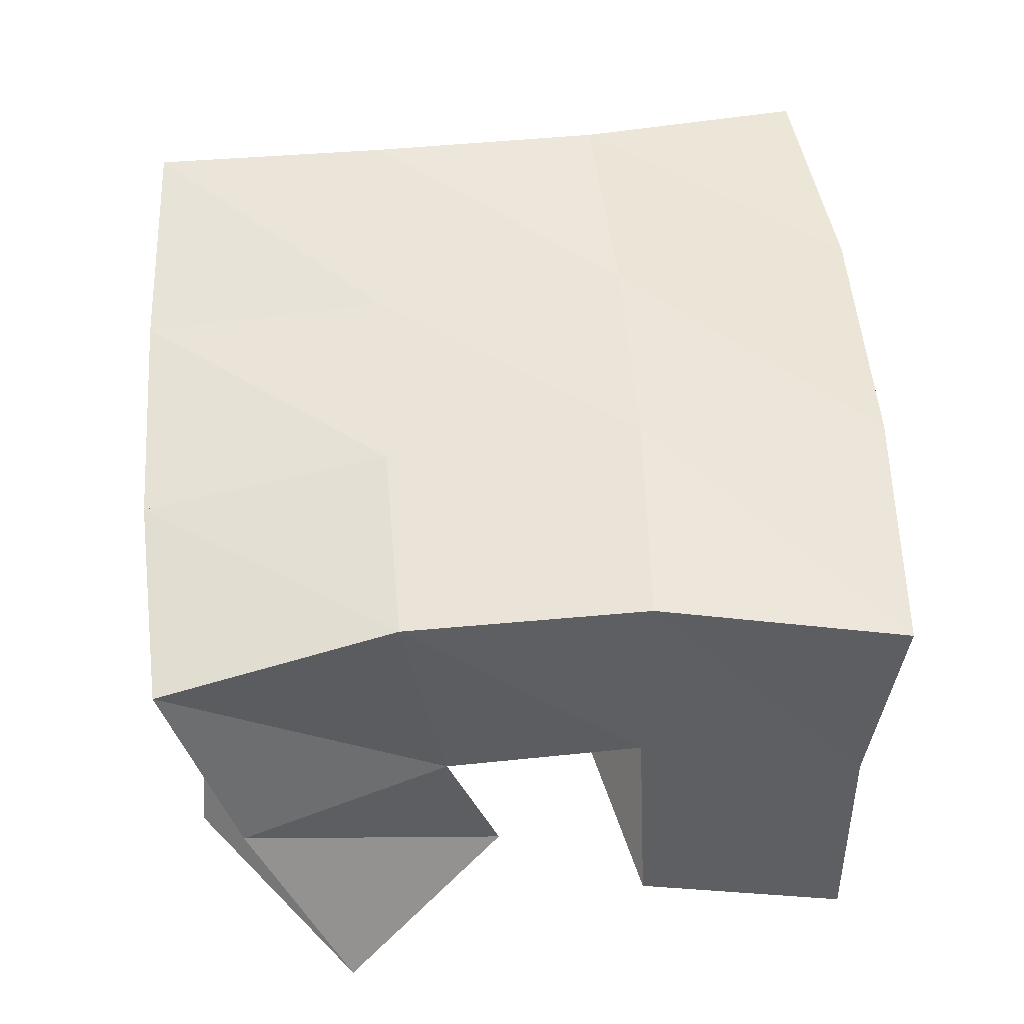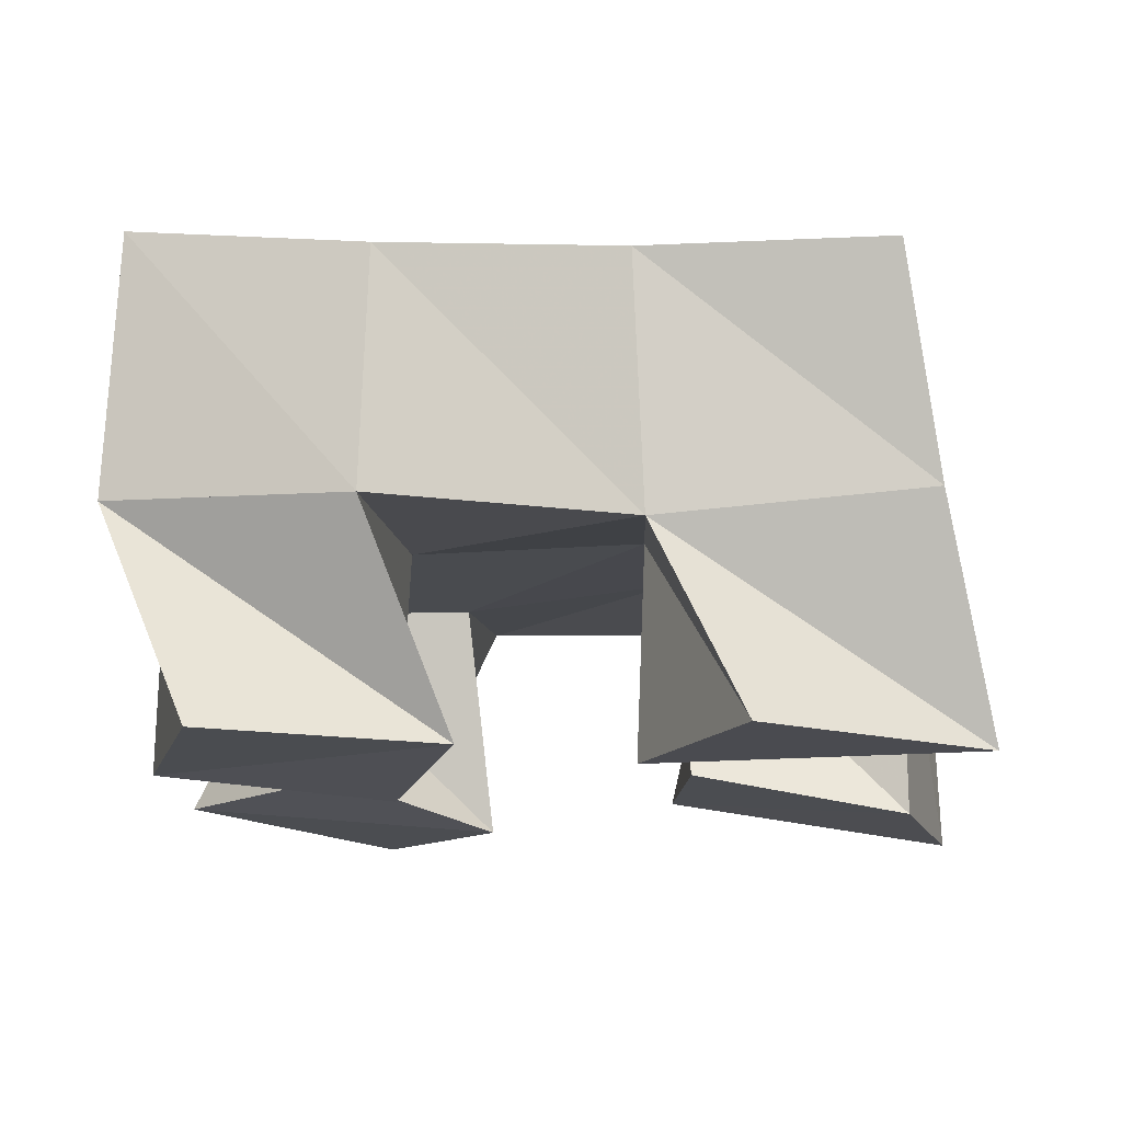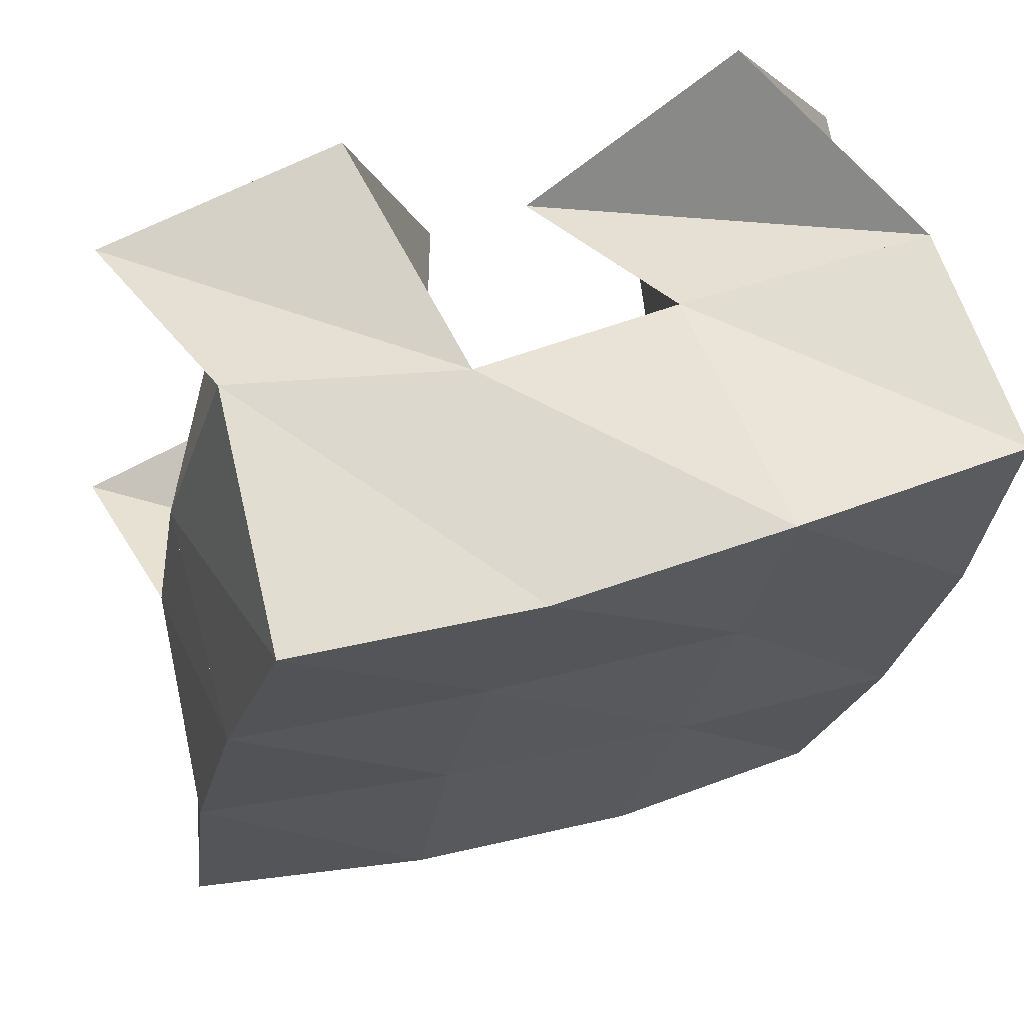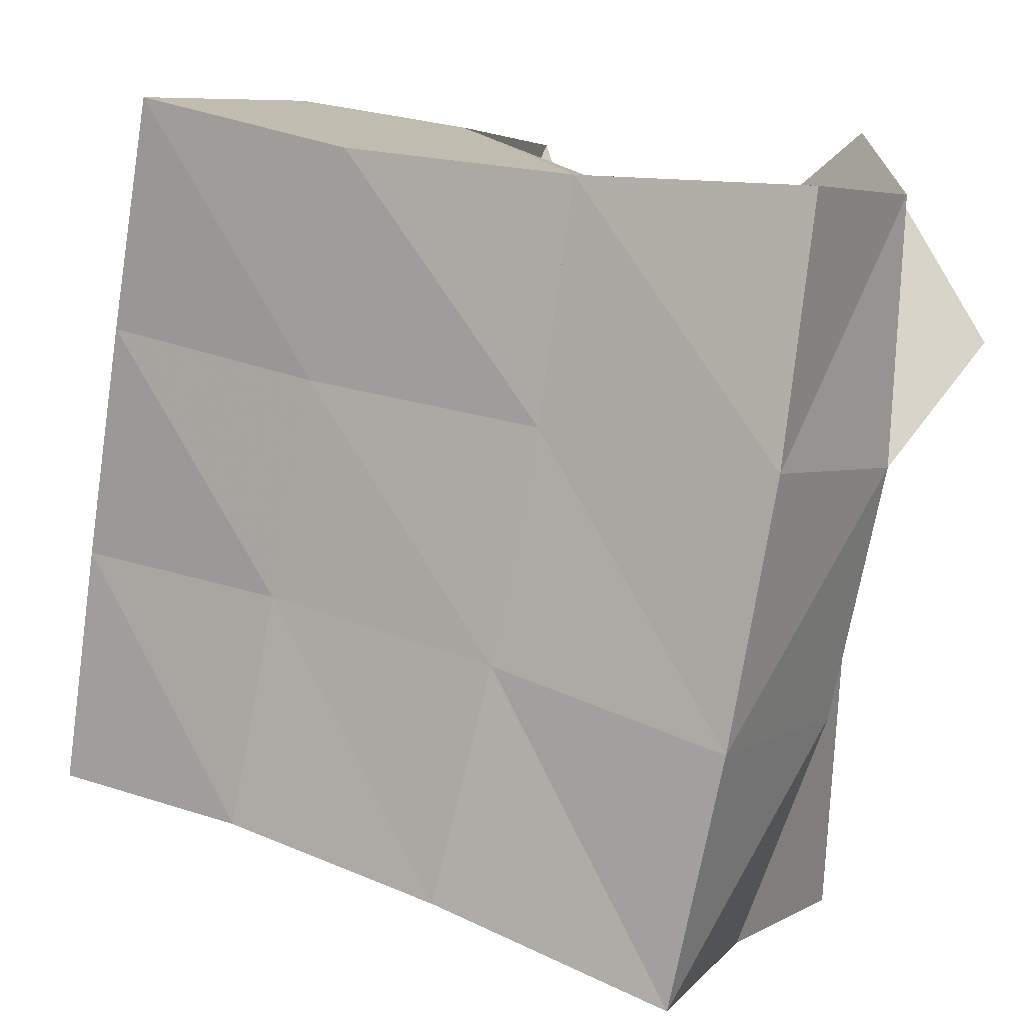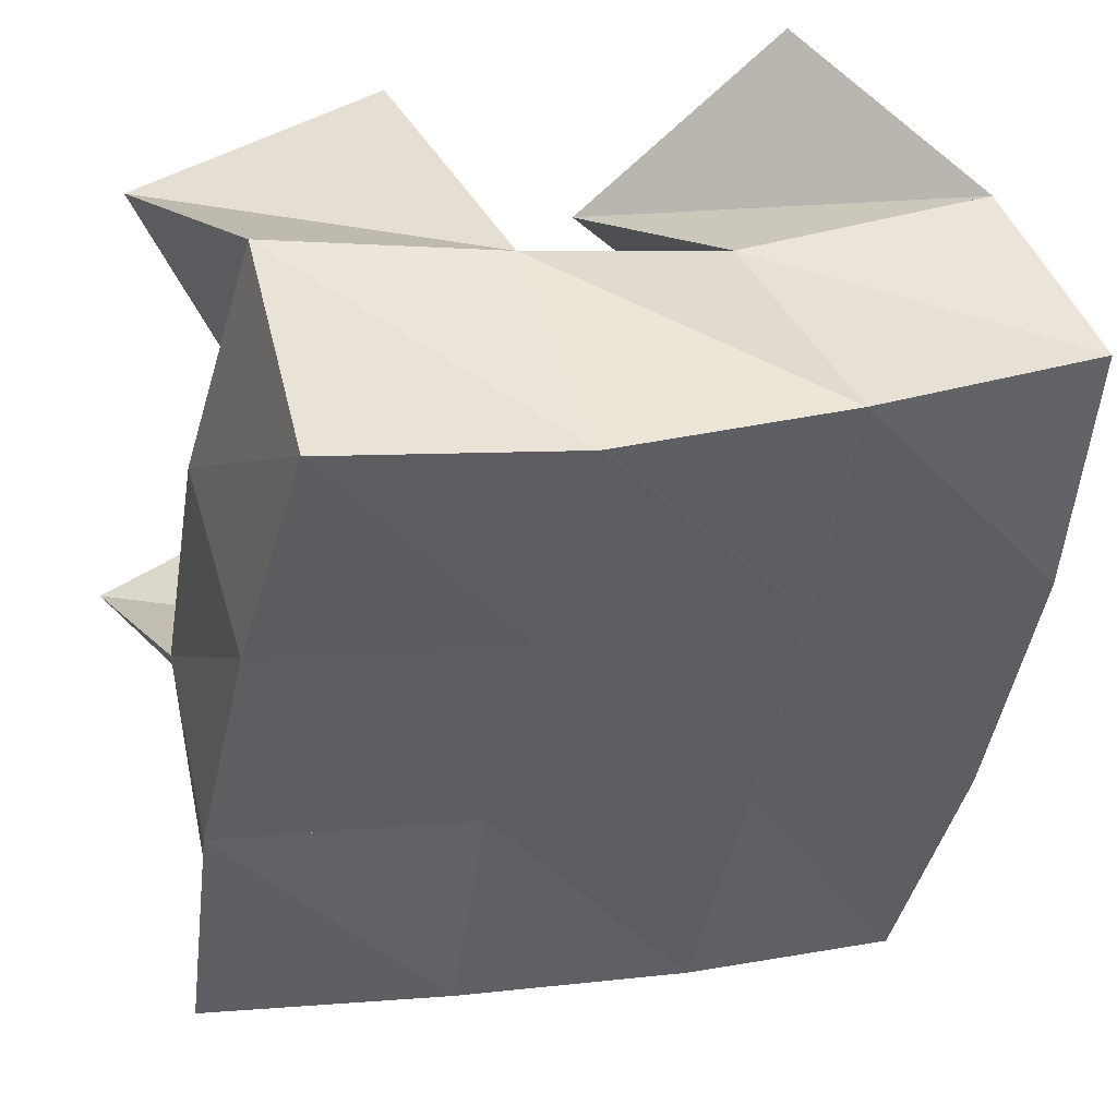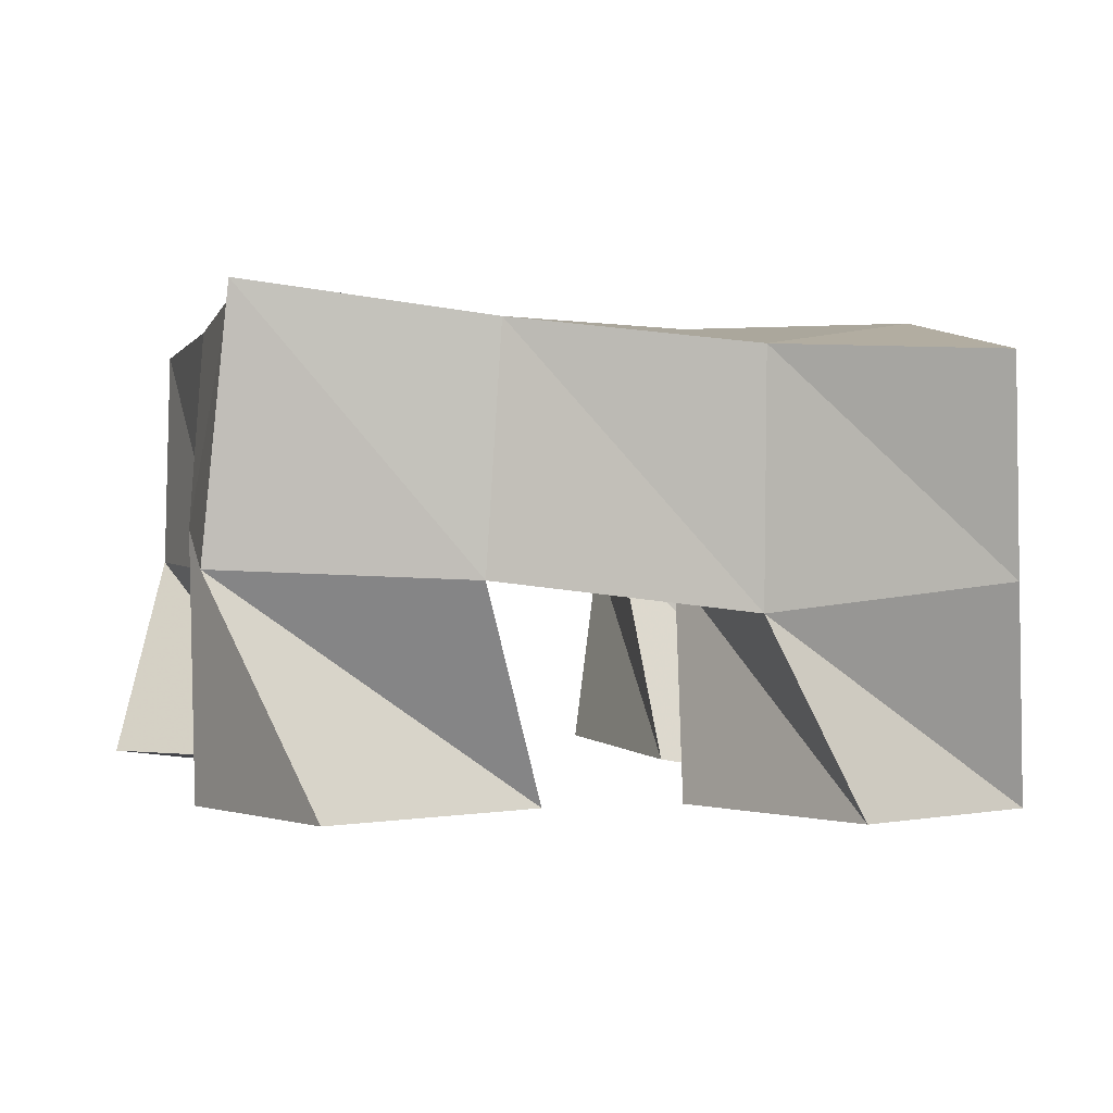
<metadata>
{"format":"obj","ext":"obj","renderer":"f3d","projection":"perspective","resolution":1024,"background":"white","views":[{"elev":49.9,"azim":164.6,"up":"+Y"},{"elev":-15.5,"azim":87.3,"up":"+Y"},{"elev":66.3,"azim":159.5,"up":"+Z"},{"elev":4.1,"azim":-153.3,"up":"+Z"},{"elev":44.3,"azim":159.4,"up":"+Z"},{"elev":-1.5,"azim":68.6,"up":"+Y"}]}
</metadata>
<code>
v 2.686 0.1 0.08302
v 2.686 0.1519 0.08477
v 2.728 0.1 0.09822
v 2.73 0.1562 0.099
v 2.678 0.1105 0.144
v 2.666 0.1538 0.1333
v 2.73 0.1074 0.1447
v 2.714 0.1531 0.1473
v 2.737 0.1 0.2066
v 2.756 0.1475 0.2038
v 2.788 0.1021 0.1949
v 2.808 0.1452 0.2135
v 2.754 0.1019 0.2545
v 2.748 0.156 0.2544
v 2.805 0.1014 0.2436
v 2.793 0.1471 0.2626
v 2.649 0.1039 0.2088
v 2.653 0.156 0.1844
v 2.692 0.1013 0.1856
v 2.704 0.149 0.1916
v 2.675 0.1088 0.254
v 2.651 0.1518 0.2379
v 2.719 0.1081 0.22
v 2.702 0.148 0.2362
v 2.758 0.1094 0.1141
v 2.77 0.1477 0.1108
v 2.797 0.1 0.09408
v 2.815 0.1455 0.106
v 2.775 0.1011 0.1596
v 2.765 0.1479 0.157
v 2.821 0.1 0.143
v 2.815 0.1392 0.1609
v 2.682 0.1992 0.08252
v 2.73 0.2033 0.09895
v 2.668 0.2027 0.1331
v 2.718 0.2019 0.1466
v 2.658 0.203 0.1853
v 2.708 0.2007 0.1928
v 2.652 0.1999 0.2371
v 2.701 0.2007 0.2405
v 2.779 0.1997 0.1098
v 2.77 0.1974 0.1571
v 2.761 0.1977 0.2013
v 2.75 0.2018 0.2471
v 2.828 0.1893 0.1144
v 2.821 0.1889 0.1635
v 2.811 0.1929 0.2117
v 2.799 0.1992 0.2593
f 1 2 4
f 3 1 4
f 2 6 8
f 4 2 8
f 6 5 7
f 8 6 7
f 5 1 3
f 7 5 3
f 8 7 3
f 4 8 3
f 2 1 5
f 6 2 5
f 9 10 12
f 11 9 12
f 10 14 16
f 12 10 16
f 14 13 15
f 16 14 15
f 13 9 11
f 15 13 11
f 16 15 11
f 12 16 11
f 10 9 13
f 14 10 13
f 17 18 20
f 19 17 20
f 18 22 24
f 20 18 24
f 22 21 23
f 24 22 23
f 21 17 19
f 23 21 19
f 24 23 19
f 20 24 19
f 18 17 21
f 22 18 21
f 25 26 28
f 27 25 28
f 26 30 32
f 28 26 32
f 30 29 31
f 32 30 31
f 29 25 27
f 31 29 27
f 32 31 27
f 28 32 27
f 26 25 29
f 30 26 29
f 2 33 34
f 4 2 34
f 33 35 36
f 34 33 36
f 35 6 8
f 36 35 8
f 6 2 4
f 8 6 4
f 36 8 4
f 34 36 4
f 33 2 6
f 35 33 6
f 6 35 36
f 8 6 36
f 35 37 38
f 36 35 38
f 37 18 20
f 38 37 20
f 18 6 8
f 20 18 8
f 38 20 8
f 36 38 8
f 35 6 18
f 37 35 18
f 18 37 38
f 20 18 38
f 37 39 40
f 38 37 40
f 39 22 24
f 40 39 24
f 22 18 20
f 24 22 20
f 40 24 20
f 38 40 20
f 37 18 22
f 39 37 22
f 4 34 41
f 26 4 41
f 34 36 42
f 41 34 42
f 36 8 30
f 42 36 30
f 8 4 26
f 30 8 26
f 42 30 26
f 41 42 26
f 34 4 8
f 36 34 8
f 8 36 42
f 30 8 42
f 36 38 43
f 42 36 43
f 38 20 10
f 43 38 10
f 20 8 30
f 10 20 30
f 43 10 30
f 42 43 30
f 36 8 20
f 38 36 20
f 20 38 43
f 10 20 43
f 38 40 44
f 43 38 44
f 40 24 14
f 44 40 14
f 24 20 10
f 14 24 10
f 44 14 10
f 43 44 10
f 38 20 24
f 40 38 24
f 26 41 45
f 28 26 45
f 41 42 46
f 45 41 46
f 42 30 32
f 46 42 32
f 30 26 28
f 32 30 28
f 46 32 28
f 45 46 28
f 41 26 30
f 42 41 30
f 30 42 46
f 32 30 46
f 42 43 47
f 46 42 47
f 43 10 12
f 47 43 12
f 10 30 32
f 12 10 32
f 47 12 32
f 46 47 32
f 42 30 10
f 43 42 10
f 10 43 47
f 12 10 47
f 43 44 48
f 47 43 48
f 44 14 16
f 48 44 16
f 14 10 12
f 16 14 12
f 48 16 12
f 47 48 12
f 43 10 14
f 44 43 14

</code>
